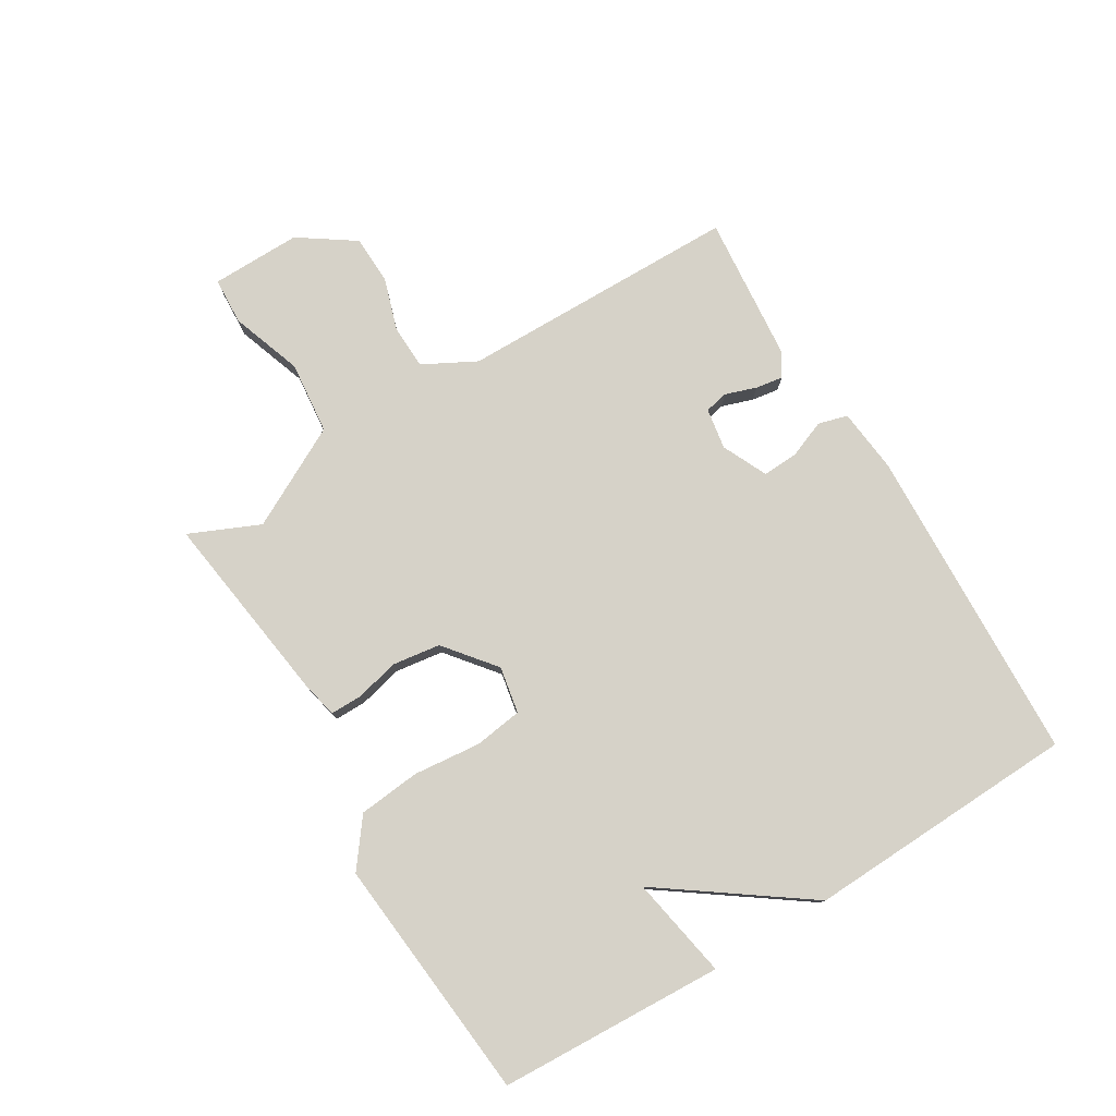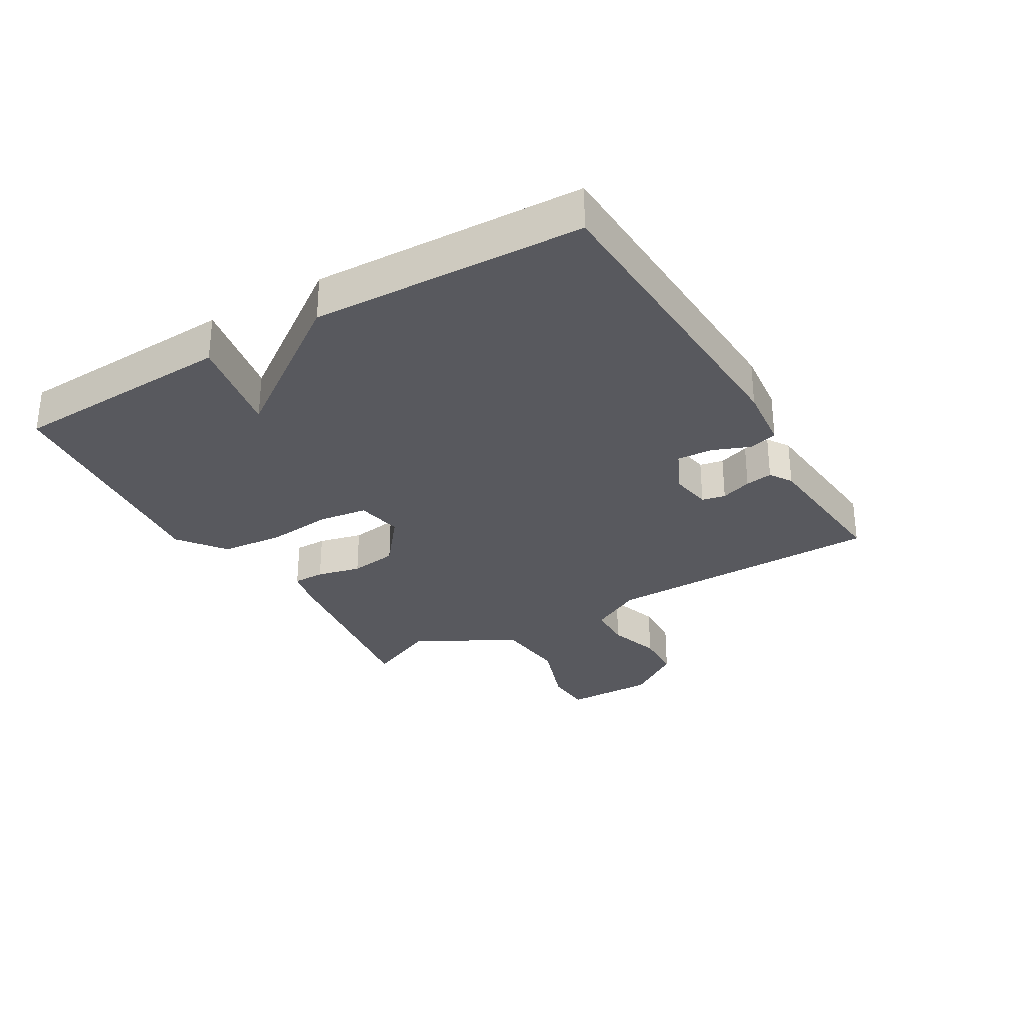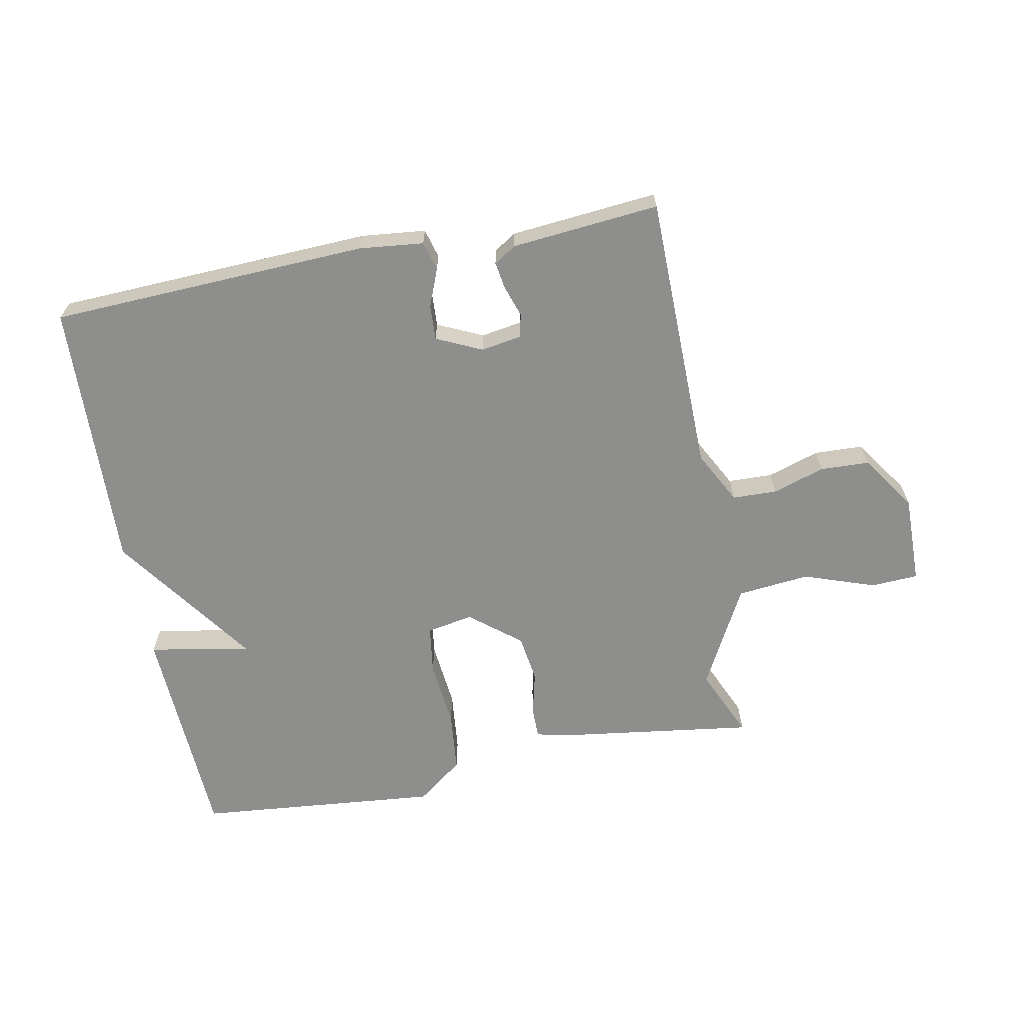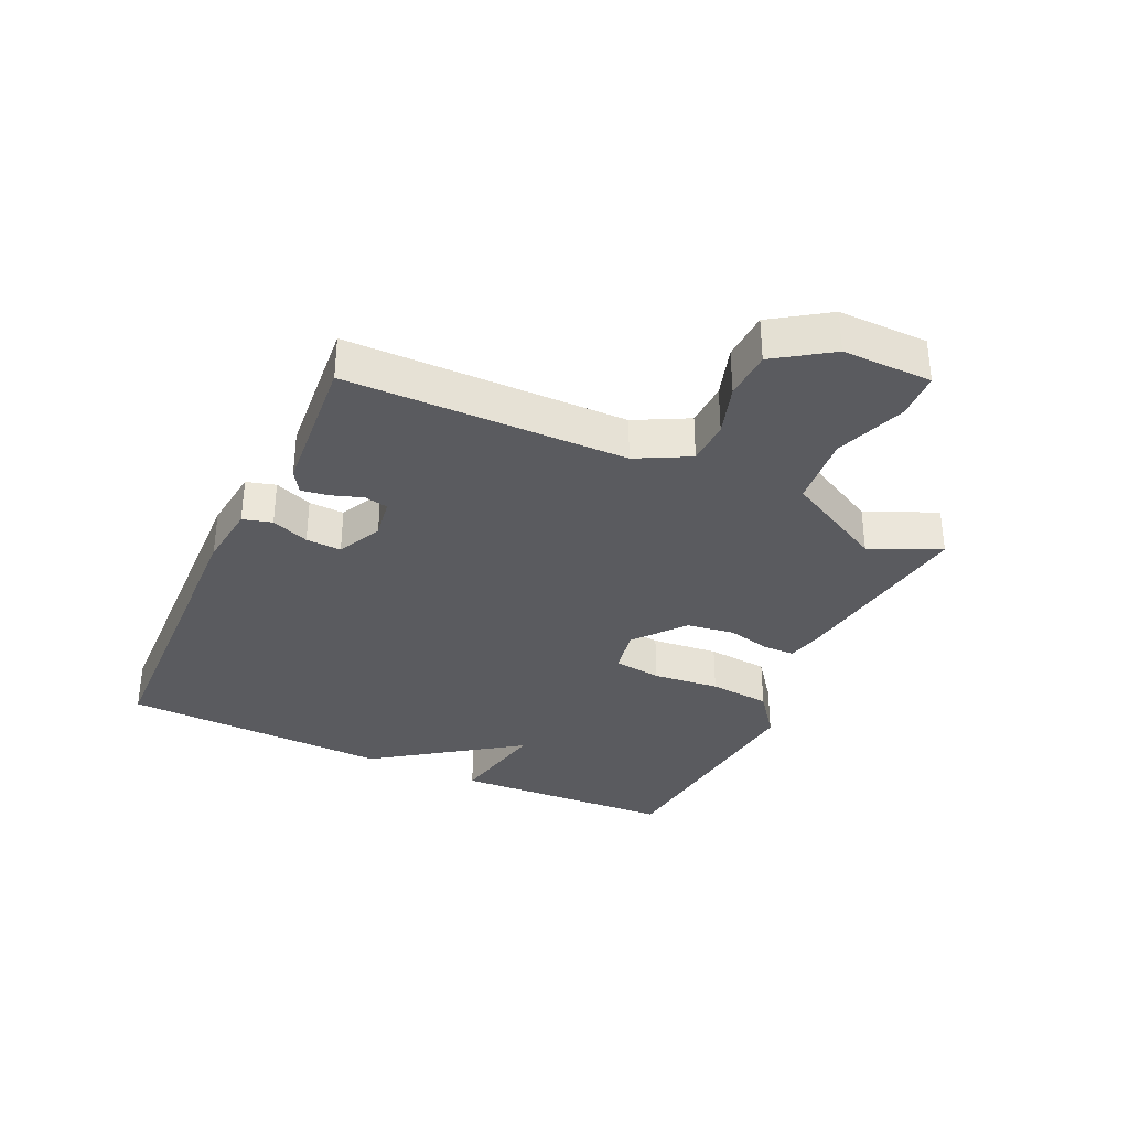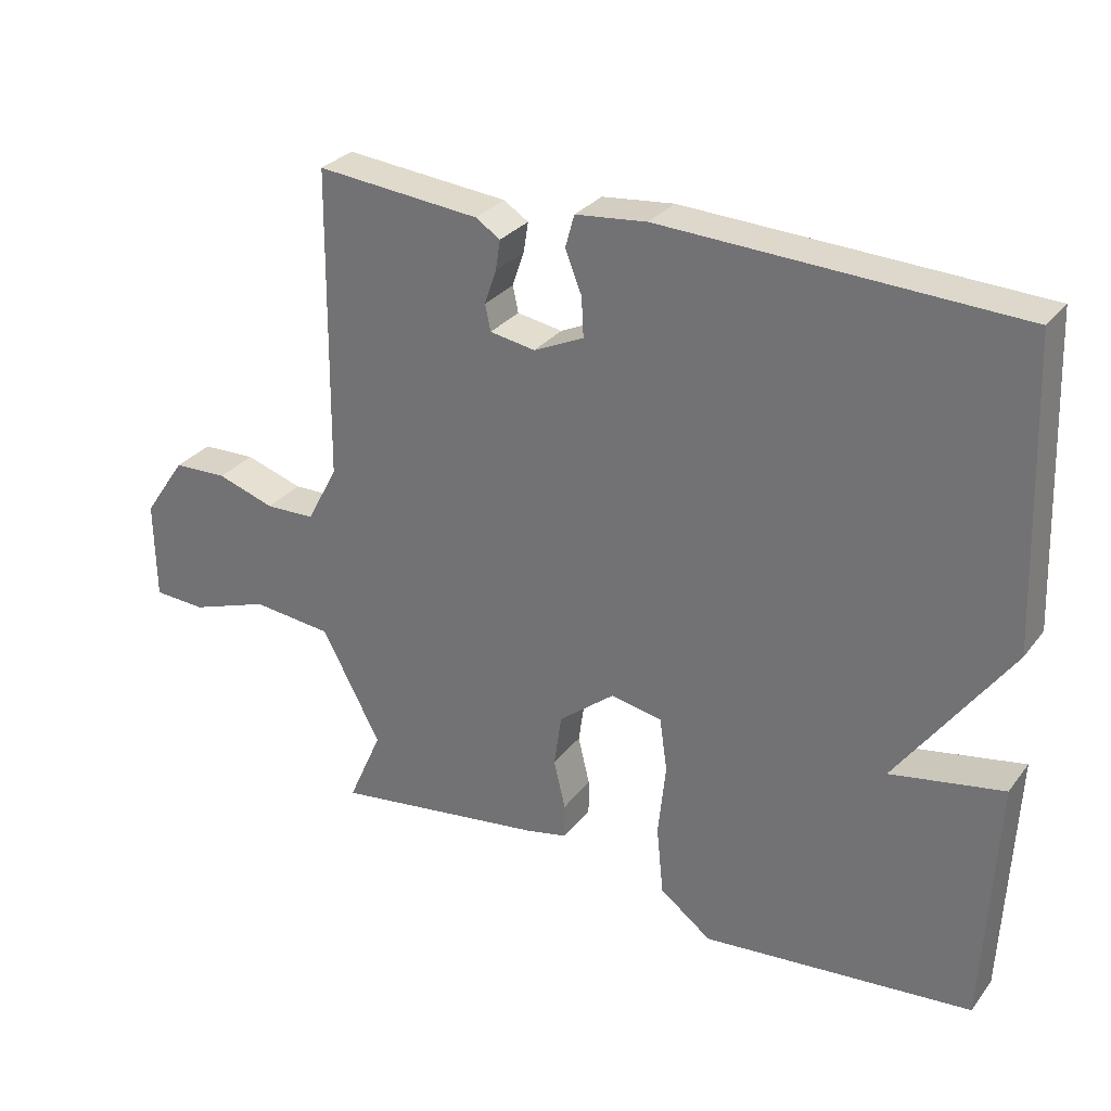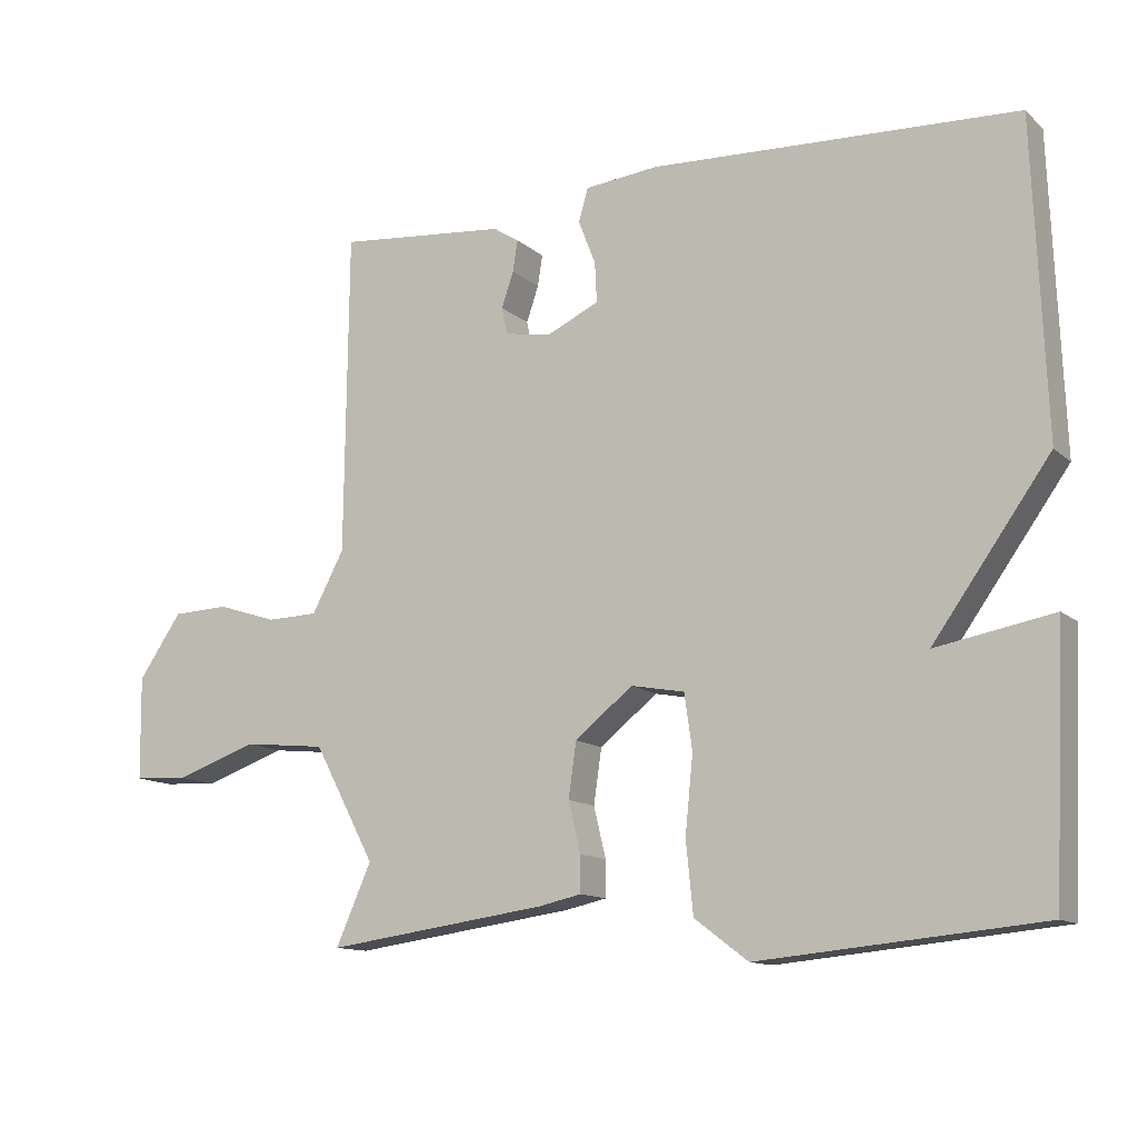
<metadata>
{"format":"obj","ext":"obj","renderer":"f3d","projection":"perspective","resolution":1024,"background":"white","views":[{"elev":78.1,"azim":-121.2,"up":"+Y"},{"elev":-30.4,"azim":-59.5,"up":"+Y"},{"elev":-64.8,"azim":10.9,"up":"+Y"},{"elev":-33.5,"azim":64.9,"up":"+Y"},{"elev":29.6,"azim":-149.8,"up":"+Z"},{"elev":-12.5,"azim":-151.5,"up":"+Z"}]}
</metadata>
<code>
v 0.5 0.07 0.5
v 0.505 0.07 0.048
v 0.55 0.07 -0.037
v 0.622 0.07 -0.039
v 0.706 0.07 -0.012
v 0.785 0.07 -0.015
v 0.846 0.07 -0.104
v 0.844 0.07 -0.249
v 0.768 0.07 -0.253
v 0.653 0.07 -0.213
v 0.536 0.07 -0.225
v 0.45 0.07 -0.387
v 0.5 0.07 -0.5
v 0.188 0.07 -0.457
v 0.129 0.07 -0.444
v 0.129 0.07 -0.393
v 0.146 0.07 -0.322
v 0.135 0.07 -0.245
v 0.054 0.07 -0.18
v -0.021 0.07 -0.194
v -0.032 0.07 -0.272
v -0.021 0.07 -0.38
v -0.031 0.07 -0.48
v -0.106 0.07 -0.537
v -0.5 0.07 -0.5
v -0.517 0.07 -0.138
v -0.353 0.07 -0.168
v -0.517 0.07 0.062
v -0.5 0.07 0.5
v 0.013 0.07 0.522
v 0.117 0.07 0.511
v 0.13 0.07 0.464
v 0.106 0.07 0.403
v 0.103 0.07 0.346
v 0.176 0.07 0.312
v 0.242 0.07 0.323
v 0.25 0.07 0.361
v 0.233 0.07 0.411
v 0.226 0.07 0.455
v 0.262 0.07 0.478
v 0.5 0 0.5
v 0.505 0 0.048
v 0.55 0 -0.037
v 0.622 0 -0.039
v 0.706 0 -0.012
v 0.785 0 -0.015
v 0.846 0 -0.104
v 0.844 0 -0.249
v 0.768 0 -0.253
v 0.653 0 -0.213
v 0.536 0 -0.225
v 0.45 0 -0.387
v 0.5 0 -0.5
v 0.188 0 -0.457
v 0.129 0 -0.444
v 0.129 0 -0.393
v 0.146 0 -0.322
v 0.135 0 -0.245
v 0.054 0 -0.18
v -0.021 0 -0.194
v -0.032 0 -0.272
v -0.021 0 -0.38
v -0.031 0 -0.48
v -0.106 0 -0.537
v -0.5 0 -0.5
v -0.517 0 -0.138
v -0.353 0 -0.168
v -0.517 0 0.062
v -0.5 0 0.5
v 0.013 0 0.522
v 0.117 0 0.511
v 0.13 0 0.464
v 0.106 0 0.403
v 0.103 0 0.346
v 0.176 0 0.312
v 0.242 0 0.323
v 0.25 0 0.361
v 0.233 0 0.411
v 0.226 0 0.455
v 0.262 0 0.478
f 40 1 2
f 39 40 2
f 38 39 2
f 37 38 2
f 36 37 2 3
f 35 36 3
f 34 35 3
f 31 32 33
f 30 31 33
f 29 30 33
f 28 29 33
f 27 28 33
f 27 33 34
f 25 26 27
f 24 25 27
f 23 24 27
f 22 23 27
f 21 22 27
f 20 21 27
f 27 34 3
f 20 27 3
f 19 20 3
f 15 16 17
f 14 15 17
f 13 14 17
f 12 13 17
f 11 12 17 18
f 19 3 4
f 18 19 4
f 11 18 4
f 10 11 4
f 8 9 10
f 7 8 10
f 6 7 10
f 5 6 10
f 4 5 10
f 42 41 80
f 42 80 79
f 42 79 78
f 42 78 77
f 43 42 77 76
f 43 76 75
f 43 75 74
f 73 72 71
f 73 71 70
f 73 70 69
f 73 69 68
f 73 68 67
f 74 73 67
f 67 66 65
f 67 65 64
f 67 64 63
f 67 63 62
f 67 62 61
f 67 61 60
f 43 74 67
f 43 67 60
f 43 60 59
f 57 56 55
f 57 55 54
f 57 54 53
f 57 53 52
f 58 57 52 51
f 44 43 59
f 44 59 58
f 44 58 51
f 44 51 50
f 50 49 48
f 50 48 47
f 50 47 46
f 50 46 45
f 50 45 44
f 1 41 42 2
f 2 42 43 3
f 3 43 44 4
f 4 44 45 5
f 5 45 46 6
f 6 46 47 7
f 7 47 48 8
f 8 48 49 9
f 9 49 50 10
f 10 50 51 11
f 11 51 52 12
f 12 52 53 13
f 13 53 54 14
f 14 54 55 15
f 15 55 56 16
f 16 56 57 17
f 17 57 58 18
f 18 58 59 19
f 19 59 60 20
f 20 60 61 21
f 21 61 62 22
f 22 62 63 23
f 23 63 64 24
f 24 64 65 25
f 25 65 66 26
f 26 66 67 27
f 27 67 68 28
f 28 68 69 29
f 29 69 70 30
f 30 70 71 31
f 31 71 72 32
f 32 72 73 33
f 33 73 74 34
f 34 74 75 35
f 35 75 76 36
f 36 76 77 37
f 37 77 78 38
f 38 78 79 39
f 39 79 80 40
f 40 80 41 1

</code>
